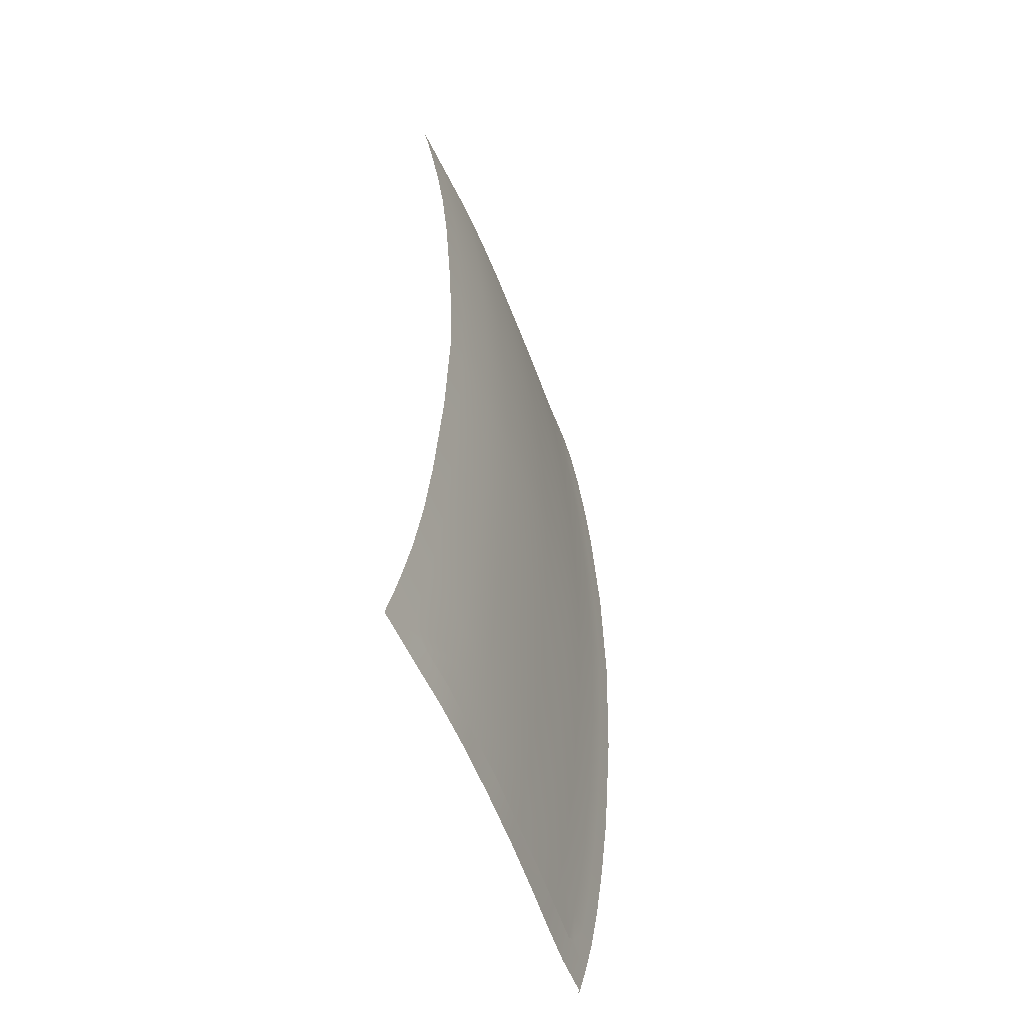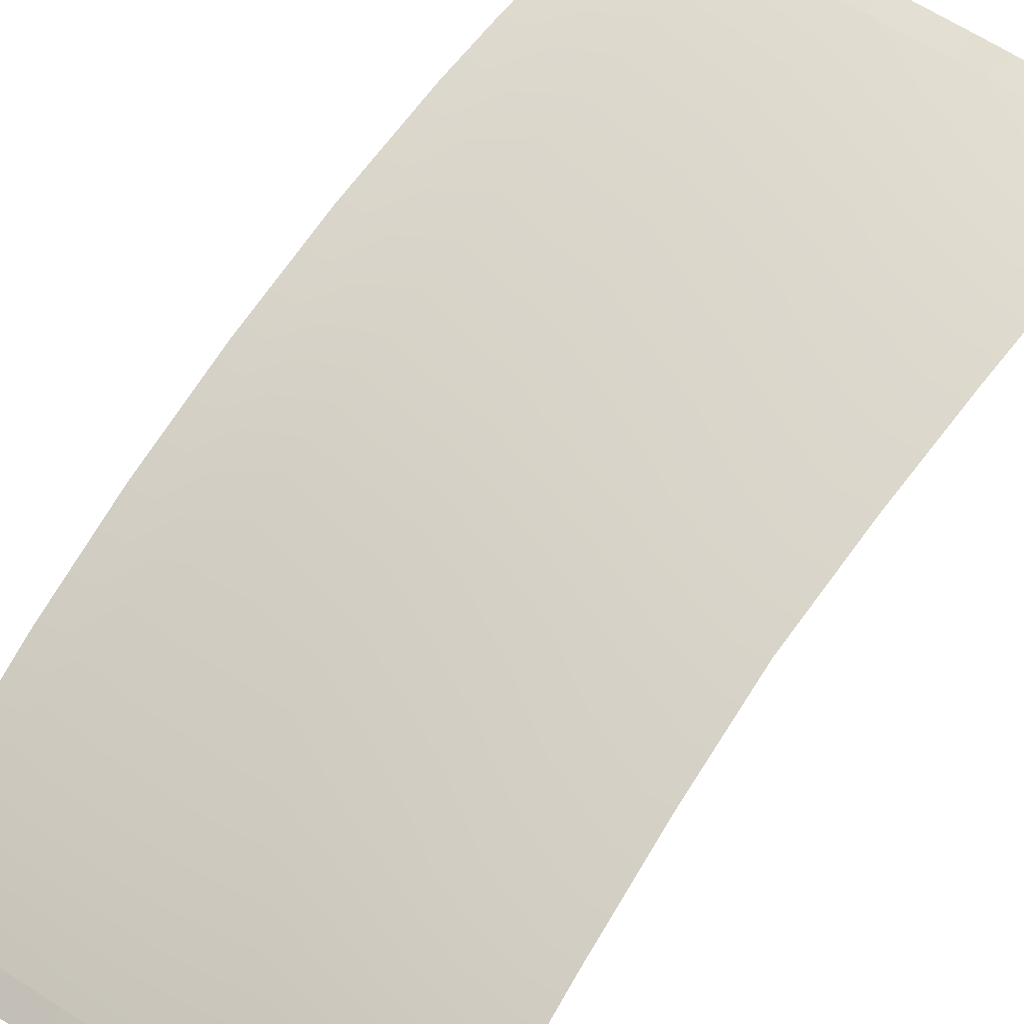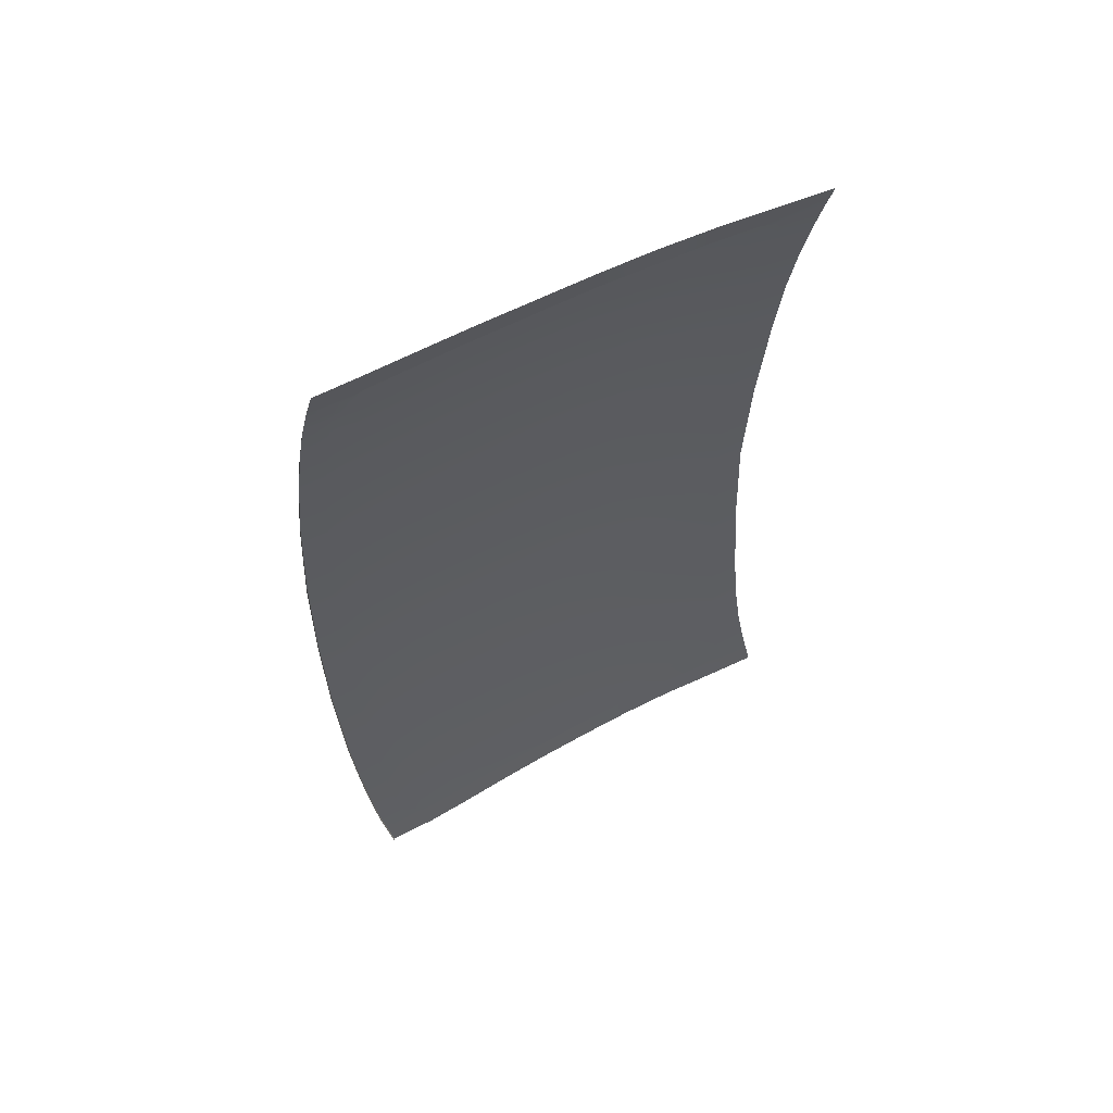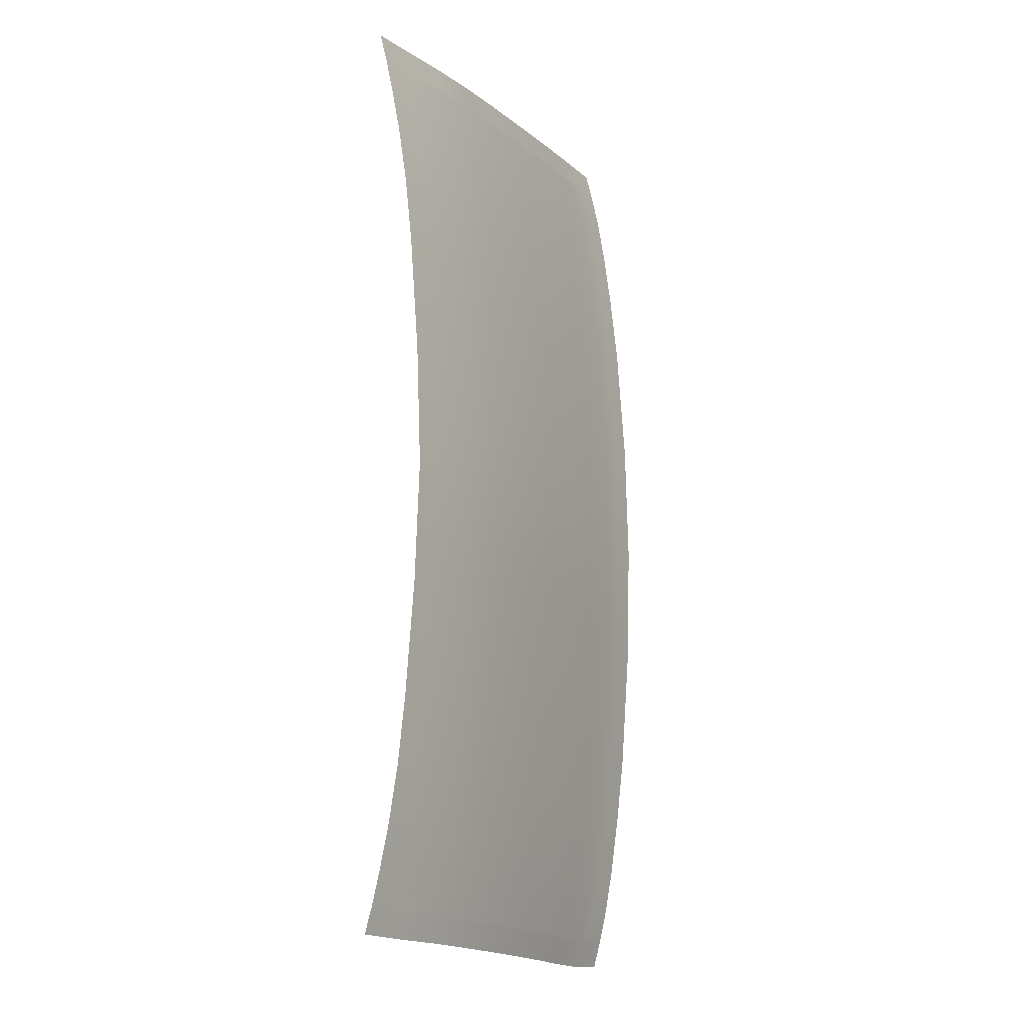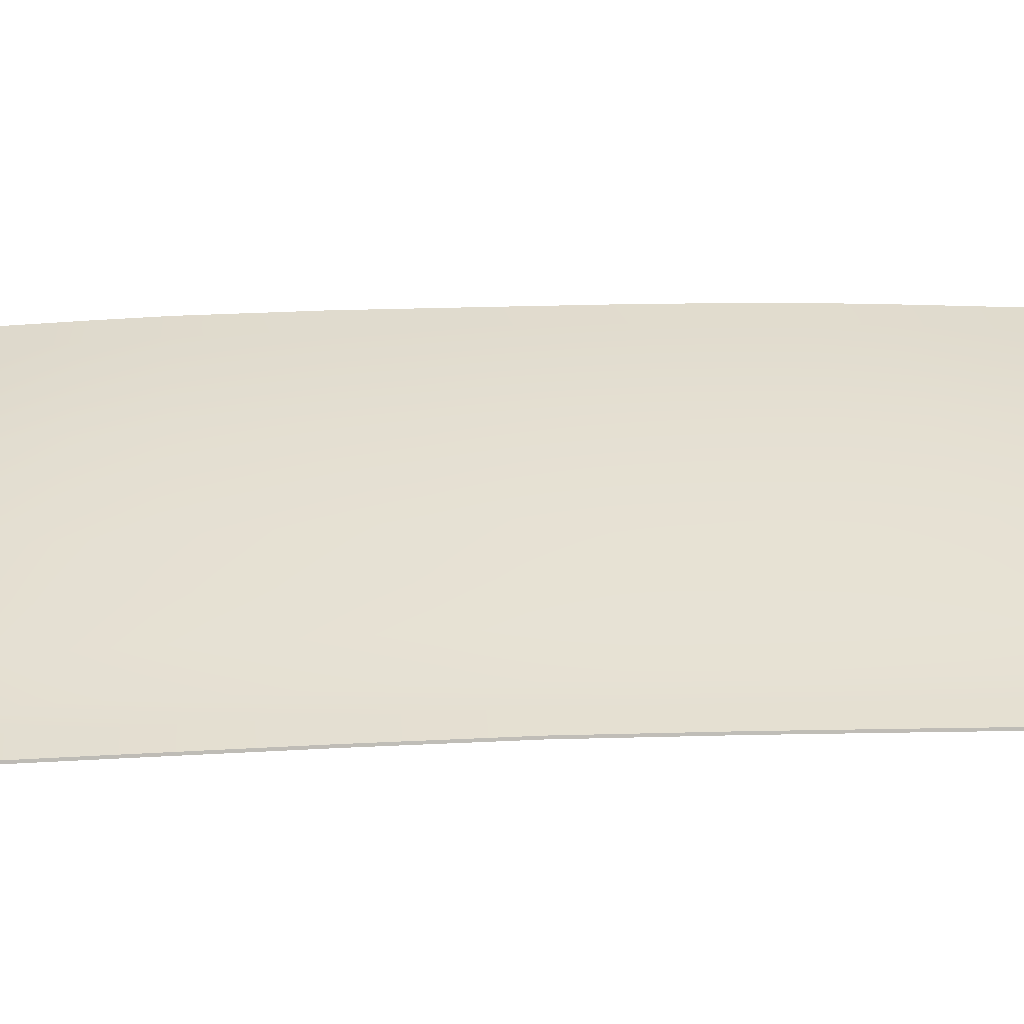
<metadata>
{"format":"obj","ext":"obj","renderer":"f3d","projection":"perspective","resolution":1024,"background":"white","views":[{"elev":-53.6,"azim":130.1,"up":"+Z"},{"elev":77.2,"azim":34.9,"up":"+Y"},{"elev":61.8,"azim":-8.6,"up":"+Z"},{"elev":-13.8,"azim":137.8,"up":"+Z"},{"elev":18.4,"azim":-94.7,"up":"+Y"}]}
</metadata>
<code>
v  -205.7 49.8 -72.33
v  -204.7 49.21 -76.72
v  -205.8 49.43 -72.3
v  -204.8 48.84 -76.7
v  -206.7 50.35 -66.88
v  -206.8 49.98 -66.86
v  -207.9 50.57 -59.67
v  -207.8 50.95 -59.69
v  -208.9 51.19 -50.56
v  -208.8 51.57 -50.57
v  -209.8 51.81 -39.46
v  -209.8 52.18 -39.47
v  -210.3 52.18 -29.76
v  -210.3 52.56 -29.77
v  -211 52.73 -10.03
v  -210.9 53.1 -10.03
v  -210.8 52.56 -20.05
v  -210.8 52.94 -20.06
v  -141.5 71.92 -73.28
v  -149.2 69.77 -73.65
v  -142.9 72.26 -69.14
v  -149.8 70.39 -69.47
v  -133.4 74.9 -68.68
v  -132.9 74.66 -70.68
v  -140.3 73.08 -68.22
v  -139.4 73.65 -66.08
v  -134.3 75.36 -63.4
v  -139.5 73.96 -63.63
v  -166.7 64.74 -70.42
v  -158.2 67.56 -69.95
v  -166.1 64.1 -74.64
v  -157.7 67.08 -74.14
v  -174.8 60.84 -75.2
v  -175.5 61.38 -70.91
v  -198.3 52.43 -72.14
v  -191.3 55.23 -71.77
v  -197.4 51.79 -76.72
v  -190.5 54.56 -76.33
v  -200.1 51.93 -71.2
v  -202.2 51.56 -69
v  -203 51.66 -66.77
v  -204 52.26 -59.57
v  -205 52.88 -50.45
v  -205.9 53.5 -39.38
v  -206.4 53.88 -29.7
v  -206.9 54.26 -20.02
v  -207 54.43 -10.01
v  -143.2 76.66 -9.45
v  -138.7 77.87 -9.427
v  -142.9 76.55 -18.9
v  -138.4 77.78 -18.85
v  -142.5 76.24 -28.04
v  -137.9 77.5 -27.97
v  -142 75.93 -37.19
v  -137.3 77.22 -37.08
v  -136.5 76.63 -47.61
v  -141.3 75.32 -47.76
v  -135.5 75.97 -56.4
v  -140.4 74.62 -56.59
v  -205.7 49.8 72.33
v  -205.8 49.43 72.3
v  -204.7 49.21 76.72
v  -204.8 48.84 76.7
v  -206.8 49.98 66.86
v  -206.7 50.35 66.88
v  -207.8 50.95 59.69
v  -207.9 50.57 59.67
v  -208.8 51.57 50.57
v  -208.9 51.19 50.56
v  -209.8 52.18 39.47
v  -209.8 51.81 39.46
v  -210.3 52.56 29.77
v  -210.8 52.94 20.06
v  -210.3 52.18 29.76
v  -210.8 52.56 20.05
v  -211.1 53.27 0
v  -211.1 52.9 0
v  -210.9 53.1 10.03
v  -211 52.73 10.03
v  -132.5 74.42 72.72
v  -132.6 74.45 72.51
v  -149.2 69.77 73.65
v  -132.9 74.64 70.89
v  -149.8 70.39 69.47
v  -132.9 74.66 70.68
v  -142.9 72.26 69.14
v  -140.3 73.08 68.22
v  -133.4 74.9 68.68
v  -139.4 73.65 66.08
v  -134.3 75.36 63.4
v  -139.5 73.96 63.63
v  -157.7 67.08 74.14
v  -158.2 67.56 69.95
v  -166.1 64.1 74.64
v  -166.7 64.74 70.42
v  -174.8 60.75 75.21
v  -175.5 61.38 70.91
v  -183.6 57.39 75.79
v  -184.3 58.03 71.4
v  -190.5 54.59 76.25
v  -191.3 55.23 71.77
v  -197.4 51.79 76.72
v  -198.3 52.43 72.14
v  -200.1 51.93 71.2
v  -202.2 51.56 69
v  -203 51.66 66.77
v  -204 52.26 59.57
v  -205 52.88 50.45
v  -205.9 53.5 39.38
v  -206.4 53.88 29.7
v  -206.9 54.26 20.02
v  -207.2 54.6 0
v  -207 54.43 10.01
v  -143.5 76.78 0
v  -143.2 76.66 9.45
v  -139.1 77.96 0
v  -138.7 77.87 9.427
v  -137.3 77.22 37.08
v  -137.9 77.5 27.97
v  -142 75.93 37.19
v  -142.5 76.24 28.04
v  -136.5 76.63 47.61
v  -141.3 75.32 47.76
v  -140.4 74.62 56.59
v  -135.5 75.97 56.4
v  -142.9 76.55 18.9
v  -138.4 77.78 18.85
v  -184.3 58.03 -71.4
v  -183.6 57.39 -75.79
v  -132.5 74.42 -72.72
g E317_365C_C_1_DTaSI_E317_365C_C
f 1 2 3
f 3 2 4
f 1 3 5
f 5 3 6
f 7 8 6
f 6 8 5
f 9 10 7
f 7 10 8
f 11 12 9
f 9 12 10
f 13 14 11
f 11 14 12
f 15 16 17
f 17 16 18
f 19 20 21
f 21 20 22
f 23 24 25
f 25 24 21
f 25 26 23
f 23 26 27
f 27 26 28
f 29 30 31
f 31 30 32
f 31 33 29
f 29 33 34
f 35 36 37
f 37 36 38
f 37 2 35
f 35 2 1
f 35 1 39
f 39 1 40
f 1 5 40
f 40 5 41
f 41 5 42
f 42 5 8
f 42 8 43
f 43 8 10
f 43 10 44
f 44 10 12
f 14 45 12
f 12 45 44
f 18 16 46
f 46 16 47
f 48 49 50
f 50 49 51
f 52 53 54
f 54 53 55
f 56 57 55
f 55 57 54
f 58 59 56
f 56 59 57
f 27 28 58
f 58 28 59
f 60 61 62
f 62 61 63
f 64 61 65
f 65 61 60
f 65 66 64
f 64 66 67
f 66 68 67
f 67 68 69
f 68 70 69
f 69 70 71
f 72 73 74
f 74 73 75
f 76 77 78
f 78 77 79
f 80 81 82
f 81 83 82
f 82 83 84
f 83 85 84
f 86 84 85
f 86 85 87
f 87 85 88
f 87 88 89
f 88 90 89
f 89 90 91
f 92 93 94
f 94 93 95
f 96 97 98
f 98 97 99
f 100 101 102
f 102 101 103
f 102 103 62
f 62 103 60
f 103 104 60
f 104 105 60
f 60 105 65
f 65 105 106
f 106 107 65
f 65 107 66
f 68 66 108
f 108 66 107
f 108 109 68
f 68 109 70
f 110 111 72
f 72 111 73
f 76 78 112
f 112 78 113
f 114 115 116
f 116 115 117
f 118 119 120
f 120 119 121
f 122 118 123
f 123 118 120
f 123 124 122
f 122 124 125
f 90 125 91
f 91 125 124
f 17 18 13
f 13 18 14
f 45 14 46
f 46 14 18
f 76 16 77
f 77 16 15
f 47 16 112
f 112 16 76
f 70 72 71
f 71 72 74
f 109 110 70
f 70 110 72
f 73 78 75
f 75 78 79
f 113 78 111
f 111 78 73
f 114 116 48
f 48 116 49
f 50 51 52
f 52 51 53
f 115 126 117
f 117 126 127
f 119 127 121
f 121 127 126
f 98 99 100
f 100 99 101
f 94 95 96
f 96 95 97
f 82 84 92
f 92 84 93
f 36 128 38
f 38 128 129
f 33 129 34
f 34 129 128
f 30 22 32
f 32 22 20
f 130 19 24
f 24 19 21
v  -158.8 68.16 -64.54
v  -150.4 70.99 -64.11
v  -158.2 67.56 -69.95
v  -149.8 70.39 -69.47
v  -139.5 73.96 -63.63
v  -140.4 74.62 -56.59
v  -150.9 71.74 -56.99
v  -141.3 75.32 -47.76
v  -151.5 72.53 -48.07
v  -160 69.64 -48.41
v  -159.4 68.89 -57.38
v  -142 75.93 -37.19
v  -152 73.2 -37.41
v  -152.6 73.94 -19
v  -142.9 76.55 -18.9
v  -152.3 73.57 -28.2
v  -142.5 76.24 -28.04
v  -160.6 70.31 -37.7
v  -161.5 71.41 0
v  -152.8 74.26 0
v  -161.4 71.24 -9.58
v  -152.7 74.1 -9.498
v  -160.9 70.69 -28.43
v  -161.2 71.06 -19.16
v  -166.7 64.74 -70.42
v  -175.5 61.38 -70.91
v  -167.3 65.33 -64.98
v  -176.2 61.95 -65.46
v  -192.2 55.77 -66.3
v  -185.1 58.58 -65.93
v  -191.3 55.23 -71.77
v  -184.3 58.03 -71.4
v  -168 66.03 -57.78
v  -176.9 62.63 -58.24
v  -168.6 66.76 -48.76
v  -177.6 63.33 -49.19
v  -193.9 57.05 -49.98
v  -186.7 59.9 -49.62
v  -193.1 56.39 -59.08
v  -185.9 59.23 -58.7
v  -178.3 63.98 -38.34
v  -169.2 67.42 -37.99
v  -178.7 64.36 -28.93
v  -179.1 64.75 -19.51
v  -169.5 67.8 -28.66
v  -169.9 68.19 -19.32
v  -194.8 57.68 -38.99
v  -187.5 60.54 -38.7
v  -195.9 58.81 0
v  -188.6 61.68 0
v  -195.8 58.63 -9.915
v  -188.4 61.5 -9.844
v  -187.9 60.93 -29.19
v  -195.2 58.06 -29.41
v  -188.3 61.31 -19.69
v  -195.6 58.45 -19.83
v  -143.5 76.78 0
v  -143.2 76.66 -9.45
v  -179.4 65.12 0
v  -170.2 68.55 0
v  -179.2 64.94 -9.753
v  -170 68.37 -9.662
v  -207.2 54.6 0
v  -203.3 55.93 0
v  -207 54.43 -10.01
v  -203.1 55.76 -9.986
v  -206.9 54.26 -20.02
v  -203 55.58 -19.97
v  -206.4 53.88 -29.7
v  -202.5 55.2 -29.63
v  -201.1 54.2 -50.33
v  -205 52.88 -50.45
v  -202.1 54.82 -39.28
v  -205.9 53.5 -39.38
v  -200.2 53.56 -59.45
v  -204 52.26 -59.57
v  -199.3 52.96 -66.67
v  -203 51.66 -66.77
v  -198.3 52.43 -72.14
v  -200.1 51.93 -71.2
v  -202.2 51.56 -69
v  -139.4 73.65 -66.08
v  -140.3 73.08 -68.22
v  -142.9 72.26 -69.14
v  -158.8 68.16 64.54
v  -158.2 67.56 69.95
v  -150.4 70.99 64.11
v  -149.8 70.39 69.47
v  -139.5 73.96 63.63
v  -140.4 74.62 56.59
v  -150.9 71.74 56.99
v  -151.5 72.53 48.07
v  -141.3 75.32 47.76
v  -159.4 68.89 57.38
v  -160 69.64 48.41
v  -142 75.93 37.19
v  -152 73.2 37.41
v  -142.5 76.24 28.04
v  -152.3 73.57 28.2
v  -160.6 70.31 37.7
v  -152.7 74.1 9.498
v  -161.4 71.24 9.58
v  -152.6 73.94 19
v  -161.2 71.06 19.16
v  -160.9 70.69 28.43
v  -176.2 61.95 65.46
v  -175.5 61.38 70.91
v  -167.3 65.33 64.98
v  -166.7 64.74 70.42
v  -192.2 55.77 66.3
v  -191.3 55.23 71.77
v  -185.1 58.58 65.93
v  -184.3 58.03 71.4
v  -168 66.03 57.78
v  -176.9 62.63 58.24
v  -168.6 66.76 48.76
v  -177.6 63.33 49.19
v  -193.9 57.05 49.98
v  -193.1 56.39 59.08
v  -186.7 59.9 49.62
v  -185.9 59.23 58.7
v  -169.2 67.42 37.99
v  -178.3 63.98 38.34
v  -178.7 64.36 28.93
v  -169.5 67.8 28.66
v  -187.5 60.54 38.7
v  -194.8 57.68 38.99
v  -188.4 61.5 9.844
v  -195.8 58.63 9.915
v  -188.3 61.31 19.69
v  -195.6 58.45 19.83
v  -195.2 58.06 29.41
v  -187.9 60.93 29.19
v  -143.2 76.66 9.45
v  -142.9 76.55 18.9
v  -179.1 64.75 19.51
v  -169.9 68.19 19.32
v  -179.2 64.94 9.753
v  -170 68.37 9.662
v  -203.1 55.76 9.986
v  -207 54.43 10.01
v  -203 55.58 19.97
v  -206.9 54.26 20.02
v  -202.1 54.82 39.28
v  -202.5 55.2 29.63
v  -205.9 53.5 39.38
v  -206.4 53.88 29.7
v  -201.1 54.2 50.33
v  -205 52.88 50.45
v  -204 52.26 59.57
v  -200.2 53.56 59.45
v  -199.3 52.96 66.67
v  -203 51.66 66.77
v  -198.3 52.43 72.14
v  -200.1 51.93 71.2
v  -202.2 51.56 69
v  -139.4 73.65 66.08
v  -140.3 73.08 68.22
v  -142.9 72.26 69.14
g E317_365C_C_E317_365C_C_2_DTaSI
f 131 132 133
f 133 132 134
f 135 132 136
f 136 132 137
f 136 137 138
f 138 137 139
f 139 137 140
f 140 137 141
f 131 141 132
f 132 141 137
f 138 139 142
f 142 139 143
f 144 145 146
f 146 145 147
f 140 148 139
f 139 148 143
f 149 150 151
f 151 150 152
f 153 154 146
f 146 154 144
f 155 156 157
f 157 156 158
f 159 160 161
f 161 160 162
f 157 158 163
f 163 158 164
f 165 163 166
f 166 163 164
f 167 168 169
f 169 168 170
f 169 170 159
f 159 170 160
f 166 171 165
f 165 171 172
f 173 174 175
f 175 174 176
f 177 178 167
f 167 178 168
f 179 180 181
f 181 180 182
f 183 184 185
f 185 184 186
f 150 187 152
f 152 187 188
f 189 190 191
f 191 190 192
f 193 194 195
f 195 194 196
f 197 198 199
f 199 198 200
f 201 202 203
f 203 202 204
f 205 206 201
f 201 206 202
f 207 208 205
f 205 208 206
f 209 210 207
f 210 211 207
f 207 211 208
f 135 212 132
f 212 213 132
f 132 213 214
f 214 134 132
f 215 216 217
f 217 216 218
f 219 220 217
f 217 220 221
f 222 221 223
f 223 221 220
f 224 221 225
f 225 221 222
f 215 217 224
f 224 217 221
f 223 226 222
f 222 226 227
f 226 228 227
f 227 228 229
f 225 222 230
f 230 222 227
f 231 232 233
f 233 232 234
f 229 235 227
f 227 235 230
f 236 237 238
f 238 237 239
f 240 241 242
f 242 241 243
f 238 244 236
f 236 244 245
f 246 247 244
f 244 247 245
f 248 249 250
f 250 249 251
f 242 251 240
f 240 251 249
f 252 253 246
f 246 253 247
f 253 252 254
f 254 252 255
f 250 256 248
f 248 256 257
f 258 259 260
f 260 259 261
f 257 256 262
f 262 256 263
f 231 233 264
f 264 233 265
f 266 267 268
f 268 267 269
f 270 271 272
f 272 271 273
f 274 275 276
f 276 275 277
f 278 274 279
f 279 274 276
f 279 280 278
f 278 280 281
f 282 281 283
f 283 281 280
f 284 282 285
f 285 282 286
f 286 282 283
f 219 217 287
f 287 217 288
f 288 217 289
f 217 218 289
f 150 231 187
f 187 231 264
f 231 150 232
f 232 150 149
f 189 268 190
f 190 268 269
f 258 180 259
f 259 180 179
f 193 271 194
f 194 271 270
f 152 188 144
f 144 188 145
f 152 144 151
f 151 144 154
f 192 176 191
f 191 176 174
f 182 185 181
f 181 185 186
f 197 195 198
f 198 195 196
f 146 147 143
f 143 147 142
f 148 153 143
f 143 153 146
f 171 173 172
f 172 173 175
f 183 178 184
f 184 178 177
f 199 200 204
f 204 200 203
f 228 265 229
f 229 265 233
f 235 229 234
f 234 229 233
f 254 255 266
f 266 255 267
f 263 260 262
f 262 260 261
f 275 272 277
f 277 272 273
f 207 159 209
f 209 159 161
f 205 169 207
f 207 169 159
f 201 167 205
f 205 167 169
f 203 177 201
f 201 177 167
f 184 177 200
f 200 177 203
f 184 200 186
f 186 200 198
f 181 186 196
f 196 186 198
f 194 179 196
f 196 179 181
f 259 179 270
f 270 179 194
f 259 270 261
f 261 270 272
f 262 261 275
f 275 261 272
f 274 257 275
f 275 257 262
f 248 257 278
f 278 257 274
f 249 248 281
f 281 248 278
f 240 249 282
f 282 249 281
f 241 240 284
f 284 240 282
f 156 162 158
f 158 162 160
f 158 160 164
f 164 160 170
f 168 166 170
f 170 166 164
f 166 168 171
f 171 168 178
f 173 171 183
f 183 171 178
f 173 183 174
f 174 183 185
f 191 174 182
f 182 174 185
f 180 189 182
f 182 189 191
f 180 258 189
f 189 258 268
f 260 266 258
f 258 266 268
f 260 263 266
f 266 263 254
f 256 253 263
f 263 253 254
f 247 253 250
f 250 253 256
f 245 247 251
f 251 247 250
f 236 245 242
f 242 245 251
f 237 236 243
f 243 236 242
f 157 131 155
f 155 131 133
f 163 141 157
f 157 141 131
f 140 141 165
f 165 141 163
f 148 140 172
f 172 140 165
f 153 148 175
f 175 148 172
f 154 153 176
f 176 153 175
f 151 154 192
f 192 154 176
f 190 149 192
f 192 149 151
f 232 149 269
f 269 149 190
f 232 269 234
f 234 269 267
f 255 235 267
f 267 235 234
f 235 255 230
f 230 255 252
f 246 225 252
f 252 225 230
f 244 224 246
f 246 224 225
f 215 224 238
f 238 224 244
f 216 215 239
f 239 215 238

</code>
